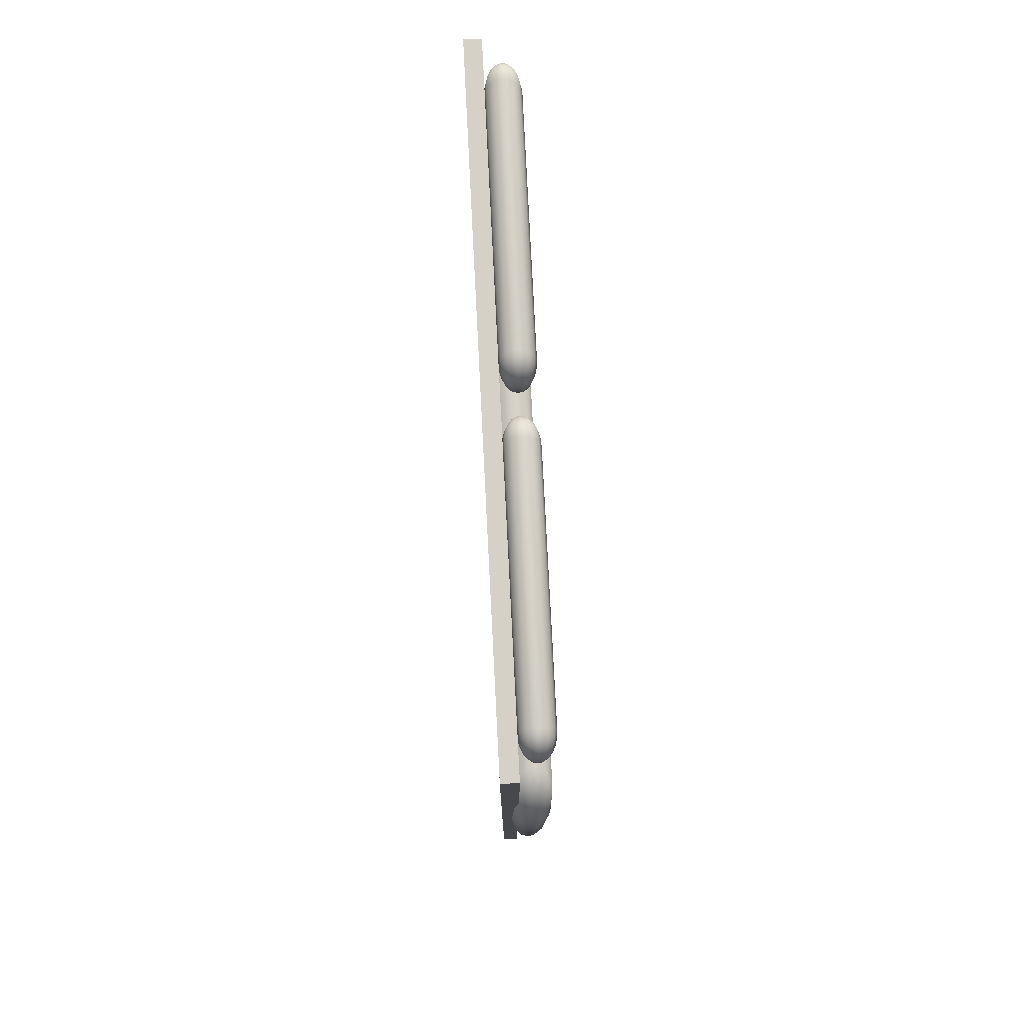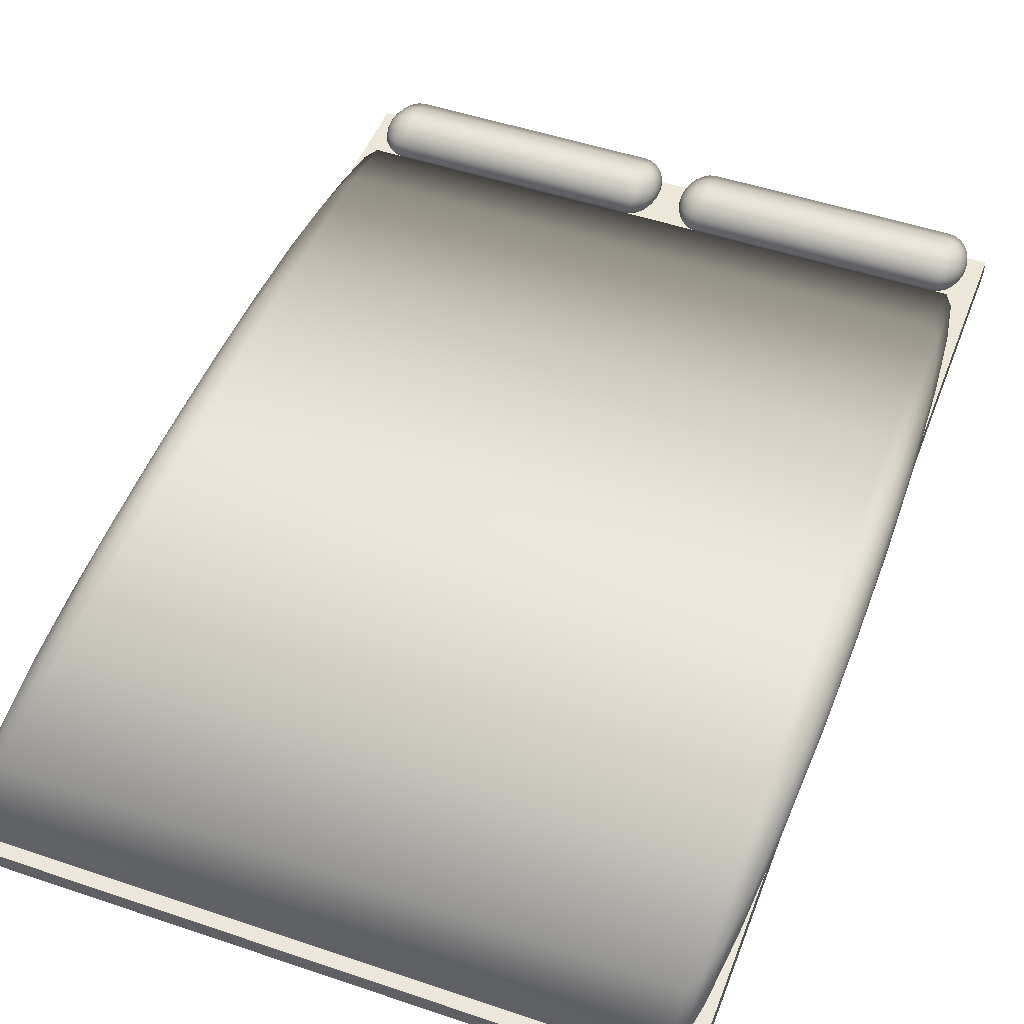
<metadata>
{"format":"obj","ext":"obj","renderer":"f3d","projection":"perspective","resolution":1024,"background":"white","views":[{"elev":78.7,"azim":87.1,"up":"+Z"},{"elev":49.7,"azim":-159.5,"up":"+Y"}]}
</metadata>
<code>
v  -100.3 0 94.44
v  -100.3 0 -198.4
v  95.75 0 -198.4
v  95.75 0 94.44
v  -100.3 4.963 94.44
v  95.75 4.963 94.44
v  95.75 4.963 -198.4
v  -100.3 4.963 -198.4
g Box001
f 1 2 3 4
f 5 6 7 8
f 1 4 6 5
f 4 3 7 6
f 3 2 8 7
f 2 1 5 8
v  -6.346 9.939 84.67
v  -6.616 9.939 81.64
v  -6.616 10.61 82.04
v  -6.616 11.1 83.15
v  -6.616 11.28 84.67
v  -6.616 11.1 86.18
v  -6.616 10.61 87.29
v  -6.616 9.939 87.7
v  -6.616 9.268 87.29
v  -6.616 8.778 86.18
v  -6.616 8.598 84.67
v  -6.616 8.778 83.15
v  -6.616 9.268 82.04
v  -7.408 9.939 78.81
v  -7.408 11.23 79.59
v  -7.408 12.18 81.74
v  -7.408 12.53 84.67
v  -7.408 12.18 87.6
v  -7.408 11.23 89.74
v  -7.408 9.939 90.52
v  -7.408 8.644 89.74
v  -7.408 7.696 87.6
v  -7.408 7.349 84.67
v  -7.408 7.696 81.74
v  -7.408 8.644 79.59
v  -8.668 9.939 76.38
v  -8.668 11.77 77.49
v  -8.668 13.11 80.53
v  -8.668 13.6 84.67
v  -8.668 13.11 88.81
v  -8.668 11.77 91.84
v  -8.668 9.939 92.95
v  -8.668 8.107 91.84
v  -8.668 6.767 88.81
v  -8.668 6.276 84.67
v  -8.668 6.767 80.53
v  -8.668 8.107 77.49
v  -10.31 9.939 74.52
v  -10.31 12.18 75.88
v  -10.31 13.82 79.59
v  -10.31 14.43 84.67
v  -10.31 13.82 89.74
v  -10.31 12.18 93.45
v  -10.31 9.939 94.81
v  -10.31 7.696 93.45
v  -10.31 6.054 89.74
v  -10.31 5.453 84.67
v  -10.31 6.054 79.59
v  -10.31 7.696 75.88
v  -12.22 9.939 73.35
v  -12.22 12.44 74.87
v  -12.22 14.27 79.01
v  -12.22 14.94 84.67
v  -12.22 14.27 90.32
v  -12.22 12.44 94.47
v  -12.22 9.939 95.98
v  -12.22 7.437 94.47
v  -12.22 5.605 90.32
v  -12.22 4.935 84.67
v  -12.22 5.605 79.01
v  -12.22 7.437 74.87
v  -14.27 9.939 72.95
v  -14.27 12.53 74.52
v  -14.27 14.43 78.81
v  -14.27 15.12 84.67
v  -14.27 14.43 90.52
v  -14.27 12.53 94.81
v  -14.27 9.939 96.38
v  -14.27 7.349 94.81
v  -14.27 5.453 90.52
v  -14.27 4.758 84.67
v  -14.27 5.453 78.81
v  -14.27 7.349 74.52
v  -87.97 9.939 72.95
v  -87.97 12.53 74.52
v  -87.97 14.43 78.81
v  -87.97 15.12 84.67
v  -87.97 14.43 90.52
v  -87.97 12.53 94.81
v  -87.97 9.939 96.38
v  -87.97 7.349 94.81
v  -87.97 5.453 90.52
v  -87.97 4.758 84.67
v  -87.97 5.453 78.81
v  -87.97 7.349 74.52
v  -90.02 9.939 73.35
v  -90.02 12.44 74.87
v  -90.02 14.27 79.01
v  -90.02 14.94 84.67
v  -90.02 14.27 90.32
v  -90.02 12.44 94.47
v  -90.02 9.939 95.98
v  -90.02 7.437 94.47
v  -90.02 5.606 90.32
v  -90.02 4.935 84.67
v  -90.02 5.606 79.01
v  -90.02 7.437 74.87
v  -91.93 9.939 74.52
v  -91.93 12.18 75.88
v  -91.93 13.82 79.59
v  -91.93 14.43 84.67
v  -91.93 13.82 89.74
v  -91.93 12.18 93.45
v  -91.93 9.939 94.81
v  -91.93 7.696 93.45
v  -91.93 6.054 89.74
v  -91.93 5.453 84.67
v  -91.93 6.054 79.59
v  -91.93 7.696 75.88
v  -93.57 9.939 76.38
v  -93.57 11.77 77.49
v  -93.57 13.11 80.53
v  -93.57 13.6 84.67
v  -93.57 13.11 88.81
v  -93.57 11.77 91.84
v  -93.57 9.939 92.95
v  -93.57 8.107 91.84
v  -93.57 6.767 88.81
v  -93.57 6.276 84.67
v  -93.57 6.767 80.53
v  -93.57 8.107 77.49
v  -94.83 9.939 78.81
v  -94.83 11.23 79.59
v  -94.83 12.18 81.74
v  -94.83 12.53 84.67
v  -94.83 12.18 87.6
v  -94.83 11.23 89.74
v  -94.83 9.939 90.52
v  -94.83 8.644 89.74
v  -94.83 7.696 87.6
v  -94.83 7.349 84.67
v  -94.83 7.696 81.74
v  -94.83 8.644 79.59
v  -95.62 9.939 81.64
v  -95.62 10.61 82.04
v  -95.62 11.1 83.15
v  -95.62 11.28 84.67
v  -95.62 11.1 86.18
v  -95.62 10.61 87.29
v  -95.62 9.939 87.7
v  -95.62 9.269 87.29
v  -95.62 8.778 86.18
v  -95.62 8.598 84.67
v  -95.62 8.778 83.15
v  -95.62 9.269 82.04
v  -95.89 9.939 84.67
g Capsule001
f 9 10 11
f 9 11 12
f 9 12 13
f 9 13 14
f 9 14 15
f 9 15 16
f 9 16 17
f 9 17 18
f 9 18 19
f 9 19 20
f 9 20 21
f 9 21 10
f 10 22 23 11
f 11 23 24 12
f 12 24 25 13
f 13 25 26 14
f 14 26 27 15
f 15 27 28 16
f 16 28 29 17
f 17 29 30 18
f 18 30 31 19
f 19 31 32 20
f 20 32 33 21
f 21 33 22 10
f 22 34 35 23
f 23 35 36 24
f 24 36 37 25
f 25 37 38 26
f 26 38 39 27
f 27 39 40 28
f 28 40 41 29
f 29 41 42 30
f 30 42 43 31
f 31 43 44 32
f 32 44 45 33
f 33 45 34 22
f 34 46 47 35
f 35 47 48 36
f 36 48 49 37
f 37 49 50 38
f 38 50 51 39
f 39 51 52 40
f 40 52 53 41
f 41 53 54 42
f 42 54 55 43
f 43 55 56 44
f 44 56 57 45
f 45 57 46 34
f 46 58 59 47
f 47 59 60 48
f 48 60 61 49
f 49 61 62 50
f 50 62 63 51
f 51 63 64 52
f 52 64 65 53
f 53 65 66 54
f 54 66 67 55
f 55 67 68 56
f 56 68 69 57
f 57 69 58 46
f 58 70 71 59
f 59 71 72 60
f 60 72 73 61
f 61 73 74 62
f 62 74 75 63
f 63 75 76 64
f 64 76 77 65
f 65 77 78 66
f 66 78 79 67
f 67 79 80 68
f 68 80 81 69
f 69 81 70 58
f 70 82 83 71
f 71 83 84 72
f 72 84 85 73
f 73 85 86 74
f 74 86 87 75
f 75 87 88 76
f 76 88 89 77
f 77 89 90 78
f 78 90 91 79
f 79 91 92 80
f 80 92 93 81
f 81 93 82 70
f 82 94 95 83
f 83 95 96 84
f 84 96 97 85
f 85 97 98 86
f 86 98 99 87
f 87 99 100 88
f 88 100 101 89
f 89 101 102 90
f 90 102 103 91
f 91 103 104 92
f 92 104 105 93
f 93 105 94 82
f 94 106 107 95
f 95 107 108 96
f 96 108 109 97
f 97 109 110 98
f 98 110 111 99
f 99 111 112 100
f 100 112 113 101
f 101 113 114 102
f 102 114 115 103
f 103 115 116 104
f 104 116 117 105
f 105 117 106 94
f 106 118 119 107
f 107 119 120 108
f 108 120 121 109
f 109 121 122 110
f 110 122 123 111
f 111 123 124 112
f 112 124 125 113
f 113 125 126 114
f 114 126 127 115
f 115 127 128 116
f 116 128 129 117
f 117 129 118 106
f 118 130 131 119
f 119 131 132 120
f 120 132 133 121
f 121 133 134 122
f 122 134 135 123
f 123 135 136 124
f 124 136 137 125
f 125 137 138 126
f 126 138 139 127
f 127 139 140 128
f 128 140 141 129
f 129 141 130 118
f 130 142 143 131
f 131 143 144 132
f 132 144 145 133
f 133 145 146 134
f 134 146 147 135
f 135 147 148 136
f 136 148 149 137
f 137 149 150 138
f 138 150 151 139
f 139 151 152 140
f 140 152 153 141
f 141 153 142 130
f 142 154 143
f 143 154 144
f 144 154 145
f 145 154 146
f 146 154 147
f 147 154 148
f 148 154 149
f 149 154 150
f 150 154 151
f 151 154 152
f 152 154 153
f 153 154 142
v  90.31 9.939 84.67
v  90.04 9.939 81.64
v  90.04 10.61 82.04
v  90.04 11.1 83.15
v  90.04 11.28 84.67
v  90.04 11.1 86.18
v  90.04 10.61 87.29
v  90.04 9.939 87.7
v  90.04 9.268 87.29
v  90.04 8.778 86.18
v  90.04 8.598 84.67
v  90.04 8.778 83.15
v  90.04 9.268 82.04
v  89.25 9.939 78.81
v  89.25 11.23 79.59
v  89.25 12.18 81.74
v  89.25 12.53 84.67
v  89.25 12.18 87.6
v  89.25 11.23 89.74
v  89.25 9.939 90.52
v  89.25 8.644 89.74
v  89.25 7.696 87.6
v  89.25 7.349 84.67
v  89.25 7.696 81.74
v  89.25 8.644 79.59
v  87.99 9.939 76.38
v  87.99 11.77 77.49
v  87.99 13.11 80.53
v  87.99 13.6 84.67
v  87.99 13.11 88.81
v  87.99 11.77 91.84
v  87.99 9.939 92.95
v  87.99 8.107 91.84
v  87.99 6.767 88.81
v  87.99 6.276 84.67
v  87.99 6.767 80.53
v  87.99 8.107 77.49
v  86.35 9.939 74.52
v  86.35 12.18 75.88
v  86.35 13.82 79.59
v  86.35 14.43 84.67
v  86.35 13.82 89.74
v  86.35 12.18 93.45
v  86.35 9.939 94.81
v  86.35 7.696 93.45
v  86.35 6.054 89.74
v  86.35 5.453 84.67
v  86.35 6.054 79.59
v  86.35 7.696 75.88
v  84.44 9.939 73.35
v  84.44 12.44 74.87
v  84.44 14.27 79.01
v  84.44 14.94 84.67
v  84.44 14.27 90.32
v  84.44 12.44 94.47
v  84.44 9.939 95.98
v  84.44 7.437 94.47
v  84.44 5.605 90.32
v  84.44 4.935 84.67
v  84.44 5.605 79.01
v  84.44 7.437 74.87
v  82.39 9.939 72.95
v  82.39 12.53 74.52
v  82.39 14.43 78.81
v  82.39 15.12 84.67
v  82.39 14.43 90.52
v  82.39 12.53 94.81
v  82.39 9.939 96.38
v  82.39 7.349 94.81
v  82.39 5.453 90.52
v  82.39 4.758 84.67
v  82.39 5.453 78.81
v  82.39 7.349 74.52
v  8.69 9.939 72.95
v  8.69 12.53 74.52
v  8.69 14.43 78.81
v  8.69 15.12 84.67
v  8.69 14.43 90.52
v  8.69 12.53 94.81
v  8.69 9.939 96.38
v  8.69 7.349 94.81
v  8.69 5.453 90.52
v  8.69 4.758 84.67
v  8.69 5.453 78.81
v  8.69 7.349 74.52
v  6.639 9.939 73.35
v  6.639 12.44 74.87
v  6.639 14.27 79.01
v  6.639 14.94 84.67
v  6.639 14.27 90.32
v  6.639 12.44 94.47
v  6.639 9.939 95.98
v  6.639 7.437 94.47
v  6.639 5.606 90.32
v  6.639 4.935 84.67
v  6.639 5.606 79.01
v  6.639 7.437 74.87
v  4.727 9.939 74.52
v  4.727 12.18 75.88
v  4.727 13.82 79.59
v  4.727 14.43 84.67
v  4.727 13.82 89.74
v  4.727 12.18 93.45
v  4.727 9.939 94.81
v  4.727 7.696 93.45
v  4.727 6.054 89.74
v  4.727 5.453 84.67
v  4.727 6.054 79.59
v  4.727 7.696 75.88
v  3.086 9.939 76.38
v  3.086 11.77 77.49
v  3.086 13.11 80.53
v  3.086 13.6 84.67
v  3.086 13.11 88.81
v  3.086 11.77 91.84
v  3.086 9.939 92.95
v  3.086 8.107 91.84
v  3.086 6.767 88.81
v  3.086 6.276 84.67
v  3.086 6.767 80.53
v  3.086 8.107 77.49
v  1.826 9.939 78.81
v  1.826 11.23 79.59
v  1.826 12.18 81.74
v  1.826 12.53 84.67
v  1.826 12.18 87.6
v  1.826 11.23 89.74
v  1.826 9.939 90.52
v  1.826 8.644 89.74
v  1.826 7.696 87.6
v  1.826 7.349 84.67
v  1.826 7.696 81.74
v  1.826 8.644 79.59
v  1.034 9.939 81.64
v  1.034 10.61 82.04
v  1.034 11.1 83.15
v  1.034 11.28 84.67
v  1.034 11.1 86.18
v  1.034 10.61 87.29
v  1.034 9.939 87.7
v  1.034 9.269 87.29
v  1.034 8.778 86.18
v  1.034 8.598 84.67
v  1.034 8.778 83.15
v  1.034 9.269 82.04
v  0.764 9.939 84.67
g Capsule002
f 155 156 157
f 155 157 158
f 155 158 159
f 155 159 160
f 155 160 161
f 155 161 162
f 155 162 163
f 155 163 164
f 155 164 165
f 155 165 166
f 155 166 167
f 155 167 156
f 156 168 169 157
f 157 169 170 158
f 158 170 171 159
f 159 171 172 160
f 160 172 173 161
f 161 173 174 162
f 162 174 175 163
f 163 175 176 164
f 164 176 177 165
f 165 177 178 166
f 166 178 179 167
f 167 179 168 156
f 168 180 181 169
f 169 181 182 170
f 170 182 183 171
f 171 183 184 172
f 172 184 185 173
f 173 185 186 174
f 174 186 187 175
f 175 187 188 176
f 176 188 189 177
f 177 189 190 178
f 178 190 191 179
f 179 191 180 168
f 180 192 193 181
f 181 193 194 182
f 182 194 195 183
f 183 195 196 184
f 184 196 197 185
f 185 197 198 186
f 186 198 199 187
f 187 199 200 188
f 188 200 201 189
f 189 201 202 190
f 190 202 203 191
f 191 203 192 180
f 192 204 205 193
f 193 205 206 194
f 194 206 207 195
f 195 207 208 196
f 196 208 209 197
f 197 209 210 198
f 198 210 211 199
f 199 211 212 200
f 200 212 213 201
f 201 213 214 202
f 202 214 215 203
f 203 215 204 192
f 204 216 217 205
f 205 217 218 206
f 206 218 219 207
f 207 219 220 208
f 208 220 221 209
f 209 221 222 210
f 210 222 223 211
f 211 223 224 212
f 212 224 225 213
f 213 225 226 214
f 214 226 227 215
f 215 227 216 204
f 216 228 229 217
f 217 229 230 218
f 218 230 231 219
f 219 231 232 220
f 220 232 233 221
f 221 233 234 222
f 222 234 235 223
f 223 235 236 224
f 224 236 237 225
f 225 237 238 226
f 226 238 239 227
f 227 239 228 216
f 228 240 241 229
f 229 241 242 230
f 230 242 243 231
f 231 243 244 232
f 232 244 245 233
f 233 245 246 234
f 234 246 247 235
f 235 247 248 236
f 236 248 249 237
f 237 249 250 238
f 238 250 251 239
f 239 251 240 228
f 240 252 253 241
f 241 253 254 242
f 242 254 255 243
f 243 255 256 244
f 244 256 257 245
f 245 257 258 246
f 246 258 259 247
f 247 259 260 248
f 248 260 261 249
f 249 261 262 250
f 250 262 263 251
f 251 263 252 240
f 252 264 265 253
f 253 265 266 254
f 254 266 267 255
f 255 267 268 256
f 256 268 269 257
f 257 269 270 258
f 258 270 271 259
f 259 271 272 260
f 260 272 273 261
f 261 273 274 262
f 262 274 275 263
f 263 275 264 252
f 264 276 277 265
f 265 277 278 266
f 266 278 279 267
f 267 279 280 268
f 268 280 281 269
f 269 281 282 270
f 270 282 283 271
f 271 283 284 272
f 272 284 285 273
f 273 285 286 274
f 274 286 287 275
f 275 287 276 264
f 276 288 289 277
f 277 289 290 278
f 278 290 291 279
f 279 291 292 280
f 280 292 293 281
f 281 293 294 282
f 282 294 295 283
f 283 295 296 284
f 284 296 297 285
f 285 297 298 286
f 286 298 299 287
f 287 299 288 276
f 288 300 289
f 289 300 290
f 290 300 291
f 291 300 292
f 292 300 293
f 293 300 294
f 294 300 295
f 295 300 296
f 296 300 297
f 297 300 298
f 298 300 299
f 299 300 288
v  99.6 8.67 -61.55
v  99.28 8.67 -96.45
v  99.28 9.6 -91.77
v  99.28 10.28 -79
v  99.28 10.53 -61.55
v  99.28 10.28 -44.11
v  99.28 9.6 -31.33
v  99.28 8.67 -26.66
v  99.28 7.74 -31.33
v  99.28 7.059 -44.11
v  99.28 6.81 -61.55
v  99.28 7.059 -79
v  99.28 7.74 -91.77
v  98.34 8.67 -129
v  98.34 10.47 -119.9
v  98.34 11.78 -95.26
v  98.34 12.26 -61.55
v  98.34 11.78 -27.85
v  98.34 10.47 -3.175
v  98.34 8.67 5.856
v  98.34 6.873 -3.175
v  98.34 5.558 -27.85
v  98.34 5.076 -61.55
v  98.34 5.558 -95.26
v  98.34 6.873 -119.9
v  96.84 8.67 -156.9
v  96.84 11.21 -144.1
v  96.84 13.07 -109.2
v  96.84 13.75 -61.55
v  96.84 13.07 -13.89
v  96.84 11.21 21.01
v  96.84 8.67 33.78
v  96.84 6.129 21.01
v  96.84 4.269 -13.89
v  96.84 3.588 -61.55
v  96.84 4.269 -109.2
v  96.84 6.129 -144.1
v  94.89 8.67 -178.3
v  94.89 11.78 -162.7
v  94.89 14.06 -119.9
v  94.89 14.89 -61.55
v  94.89 14.06 -3.175
v  94.89 11.78 39.56
v  94.89 8.67 55.2
v  94.89 5.558 39.56
v  94.89 3.28 -3.175
v  94.89 2.446 -61.55
v  94.89 3.28 -119.9
v  94.89 5.558 -162.7
v  92.62 8.67 -191.8
v  92.62 12.14 -174.3
v  92.62 14.68 -126.7
v  92.62 15.61 -61.55
v  92.62 14.68 3.56
v  92.62 12.14 51.22
v  92.62 8.67 68.67
v  92.62 5.199 51.22
v  92.62 2.658 3.56
v  92.62 1.728 -61.55
v  92.62 2.658 -126.7
v  92.62 5.199 -174.3
v  90.18 8.67 -196.4
v  90.18 12.26 -178.3
v  90.18 14.89 -129
v  90.18 15.86 -61.55
v  90.18 14.89 5.856
v  90.18 12.26 55.2
v  90.18 8.67 73.26
v  90.18 5.076 55.2
v  90.18 2.446 5.856
v  90.18 1.483 -61.55
v  90.18 2.446 -129
v  90.18 5.076 -178.3
v  -93.01 8.67 -196.4
v  -93.01 12.26 -178.3
v  -93.01 14.89 -129
v  -93.01 15.86 -61.55
v  -93.01 14.89 5.856
v  -93.01 12.26 55.2
v  -93.01 8.67 73.26
v  -93.01 5.076 55.2
v  -93.01 2.446 5.856
v  -93.01 1.483 -61.55
v  -93.01 2.446 -129
v  -93.01 5.076 -178.3
v  -95.45 8.67 -191.8
v  -95.45 12.14 -174.3
v  -95.45 14.68 -126.7
v  -95.45 15.61 -61.55
v  -95.45 14.68 3.56
v  -95.45 12.14 51.22
v  -95.45 8.67 68.67
v  -95.45 5.199 51.22
v  -95.45 2.658 3.56
v  -95.45 1.728 -61.55
v  -95.45 2.658 -126.7
v  -95.45 5.199 -174.3
v  -97.72 8.67 -178.3
v  -97.72 11.78 -162.7
v  -97.72 14.06 -119.9
v  -97.72 14.89 -61.55
v  -97.72 14.06 -3.175
v  -97.72 11.78 39.56
v  -97.72 8.67 55.2
v  -97.72 5.558 39.56
v  -97.72 3.28 -3.175
v  -97.72 2.446 -61.55
v  -97.72 3.28 -119.9
v  -97.72 5.558 -162.7
v  -99.67 8.67 -156.9
v  -99.67 11.21 -144.1
v  -99.67 13.07 -109.2
v  -99.67 13.75 -61.55
v  -99.67 13.07 -13.89
v  -99.67 11.21 21.01
v  -99.67 8.67 33.78
v  -99.67 6.129 21.01
v  -99.67 4.269 -13.89
v  -99.67 3.588 -61.55
v  -99.67 4.269 -109.2
v  -99.67 6.129 -144.1
v  -101.2 8.67 -129
v  -101.2 10.47 -119.9
v  -101.2 11.78 -95.26
v  -101.2 12.26 -61.55
v  -101.2 11.78 -27.85
v  -101.2 10.47 -3.175
v  -101.2 8.67 5.856
v  -101.2 6.873 -3.175
v  -101.2 5.558 -27.85
v  -101.2 5.076 -61.55
v  -101.2 5.558 -95.26
v  -101.2 6.873 -119.9
v  -102.1 8.67 -96.45
v  -102.1 9.6 -91.77
v  -102.1 10.28 -79
v  -102.1 10.53 -61.55
v  -102.1 10.28 -44.11
v  -102.1 9.6 -31.33
v  -102.1 8.67 -26.66
v  -102.1 7.74 -31.33
v  -102.1 7.059 -44.11
v  -102.1 6.81 -61.55
v  -102.1 7.059 -79
v  -102.1 7.74 -91.77
v  -102.4 8.67 -61.55
g Capsule003
f 301 302 303
f 301 303 304
f 301 304 305
f 301 305 306
f 301 306 307
f 301 307 308
f 301 308 309
f 301 309 310
f 301 310 311
f 301 311 312
f 301 312 313
f 301 313 302
f 302 314 315 303
f 303 315 316 304
f 304 316 317 305
f 305 317 318 306
f 306 318 319 307
f 307 319 320 308
f 308 320 321 309
f 309 321 322 310
f 310 322 323 311
f 311 323 324 312
f 312 324 325 313
f 313 325 314 302
f 314 326 327 315
f 315 327 328 316
f 316 328 329 317
f 317 329 330 318
f 318 330 331 319
f 319 331 332 320
f 320 332 333 321
f 321 333 334 322
f 322 334 335 323
f 323 335 336 324
f 324 336 337 325
f 325 337 326 314
f 326 338 339 327
f 327 339 340 328
f 328 340 341 329
f 329 341 342 330
f 330 342 343 331
f 331 343 344 332
f 332 344 345 333
f 333 345 346 334
f 334 346 347 335
f 335 347 348 336
f 336 348 349 337
f 337 349 338 326
f 338 350 351 339
f 339 351 352 340
f 340 352 353 341
f 341 353 354 342
f 342 354 355 343
f 343 355 356 344
f 344 356 357 345
f 345 357 358 346
f 346 358 359 347
f 347 359 360 348
f 348 360 361 349
f 349 361 350 338
f 350 362 363 351
f 351 363 364 352
f 352 364 365 353
f 353 365 366 354
f 354 366 367 355
f 355 367 368 356
f 356 368 369 357
f 357 369 370 358
f 358 370 371 359
f 359 371 372 360
f 360 372 373 361
f 361 373 362 350
f 362 374 375 363
f 363 375 376 364
f 364 376 377 365
f 365 377 378 366
f 366 378 379 367
f 367 379 380 368
f 368 380 381 369
f 369 381 382 370
f 370 382 383 371
f 371 383 384 372
f 372 384 385 373
f 373 385 374 362
f 374 386 387 375
f 375 387 388 376
f 376 388 389 377
f 377 389 390 378
f 378 390 391 379
f 379 391 392 380
f 380 392 393 381
f 381 393 394 382
f 382 394 395 383
f 383 395 396 384
f 384 396 397 385
f 385 397 386 374
f 386 398 399 387
f 387 399 400 388
f 388 400 401 389
f 389 401 402 390
f 390 402 403 391
f 391 403 404 392
f 392 404 405 393
f 393 405 406 394
f 394 406 407 395
f 395 407 408 396
f 396 408 409 397
f 397 409 398 386
f 398 410 411 399
f 399 411 412 400
f 400 412 413 401
f 401 413 414 402
f 402 414 415 403
f 403 415 416 404
f 404 416 417 405
f 405 417 418 406
f 406 418 419 407
f 407 419 420 408
f 408 420 421 409
f 409 421 410 398
f 410 422 423 411
f 411 423 424 412
f 412 424 425 413
f 413 425 426 414
f 414 426 427 415
f 415 427 428 416
f 416 428 429 417
f 417 429 430 418
f 418 430 431 419
f 419 431 432 420
f 420 432 433 421
f 421 433 422 410
f 422 434 435 423
f 423 435 436 424
f 424 436 437 425
f 425 437 438 426
f 426 438 439 427
f 427 439 440 428
f 428 440 441 429
f 429 441 442 430
f 430 442 443 431
f 431 443 444 432
f 432 444 445 433
f 433 445 434 422
f 434 446 435
f 435 446 436
f 436 446 437
f 437 446 438
f 438 446 439
f 439 446 440
f 440 446 441
f 441 446 442
f 442 446 443
f 443 446 444
f 444 446 445
f 445 446 434

</code>
